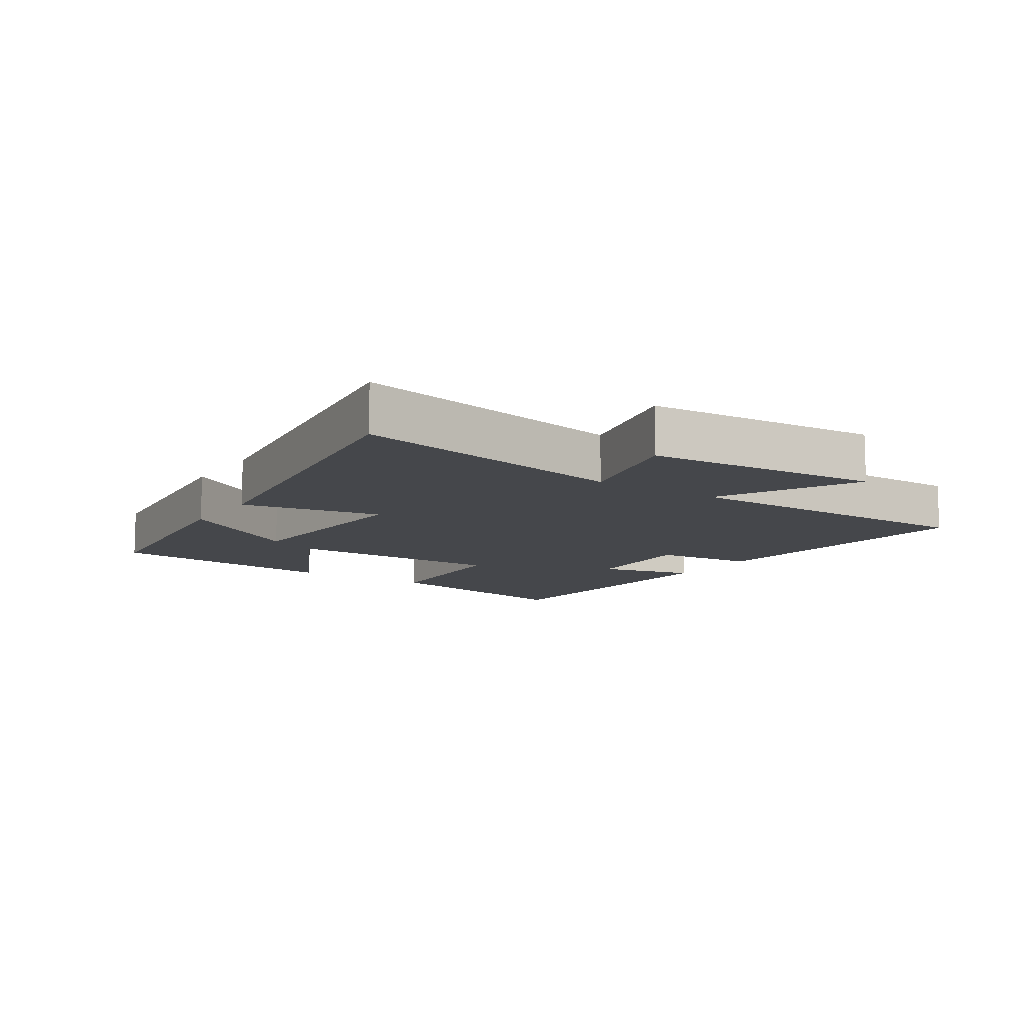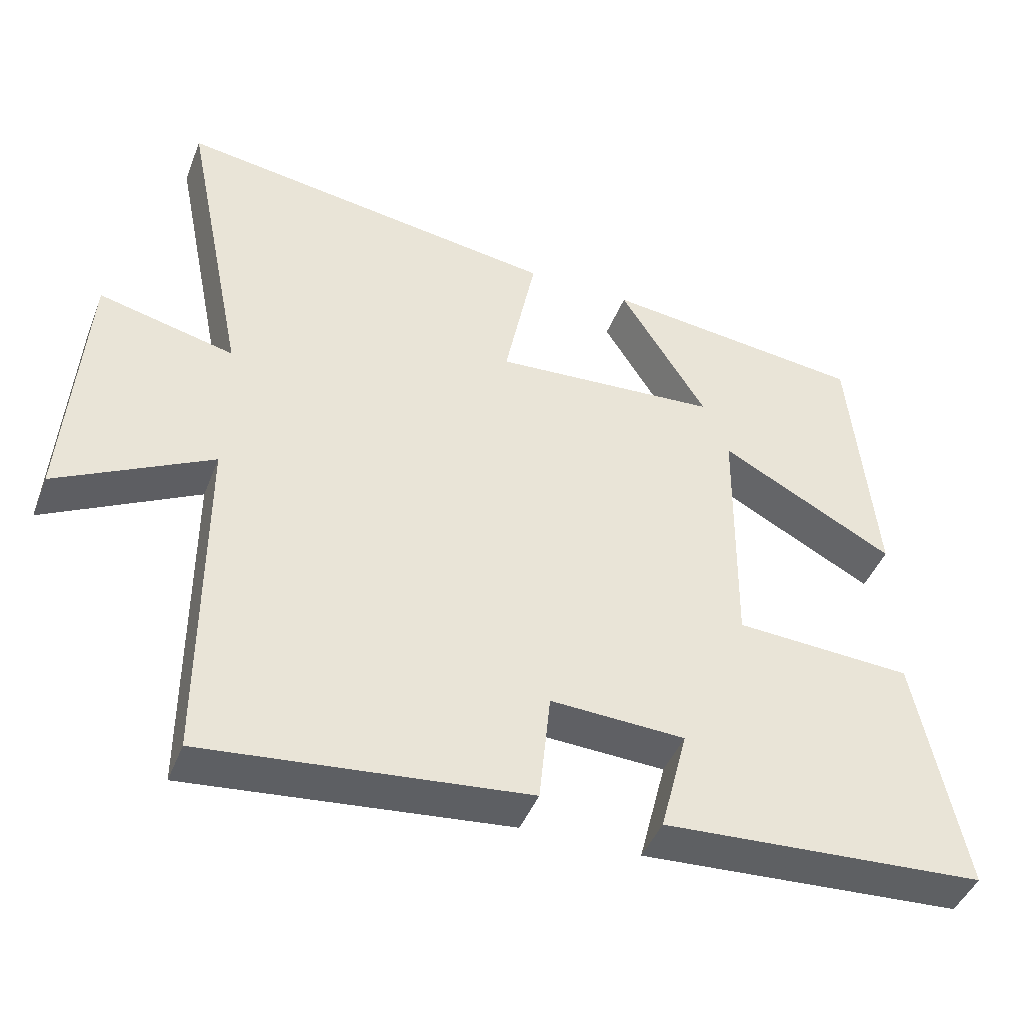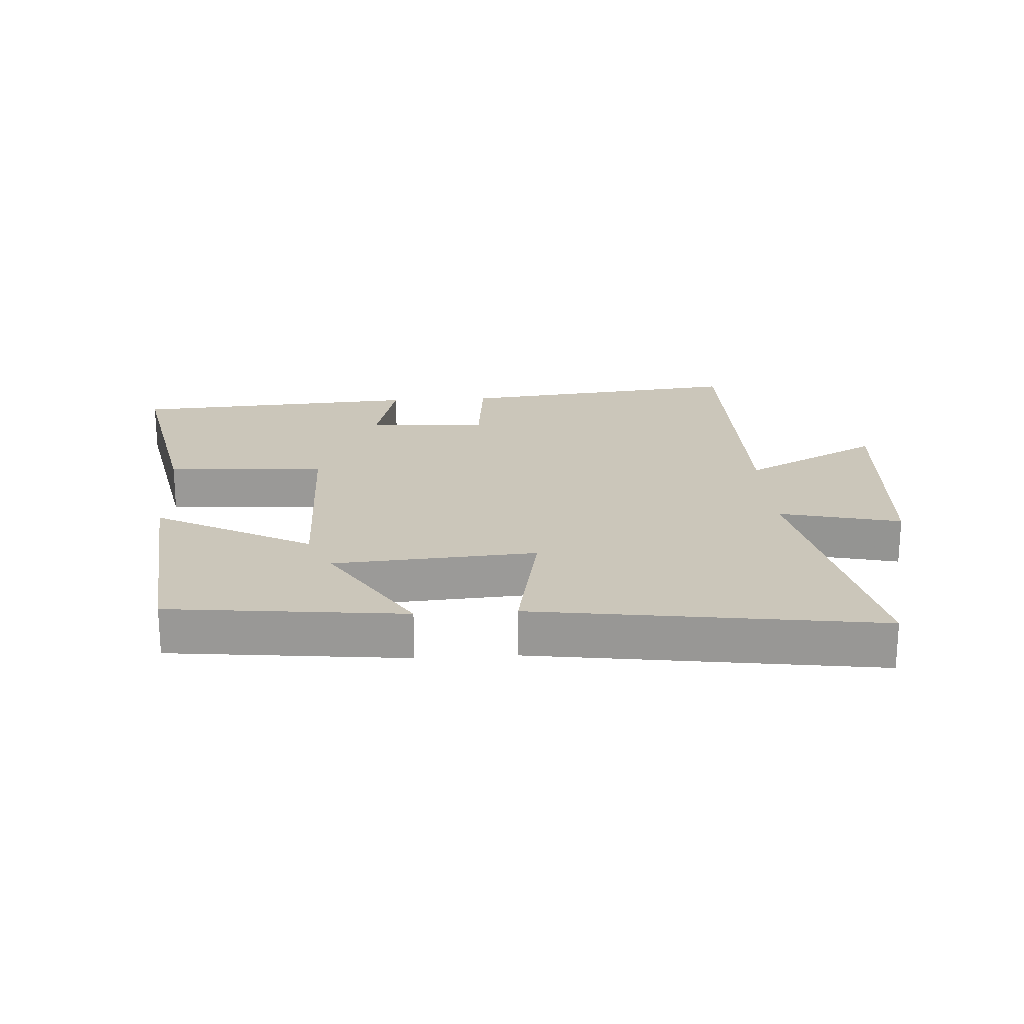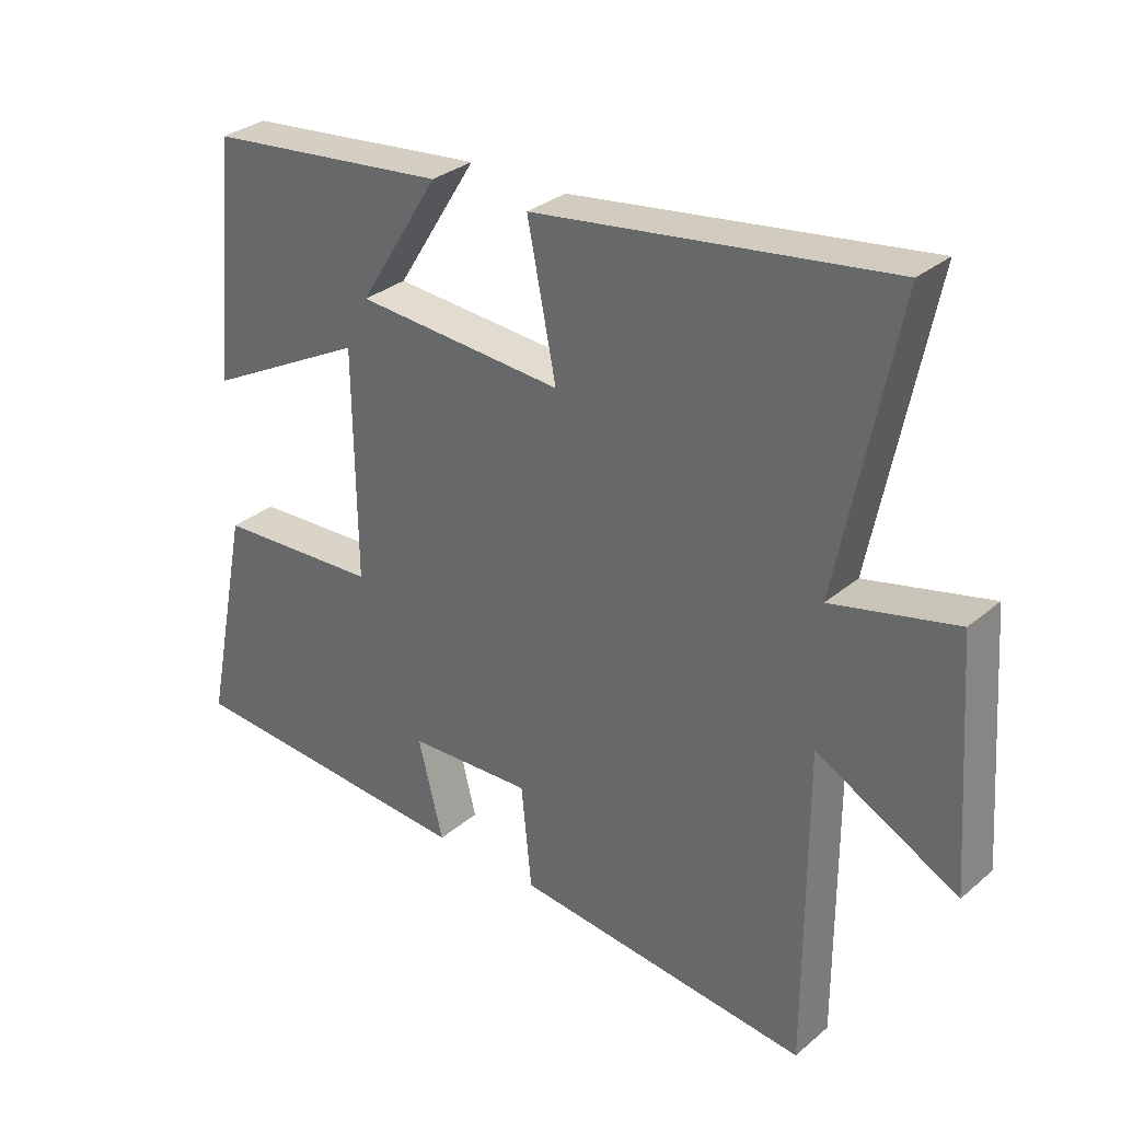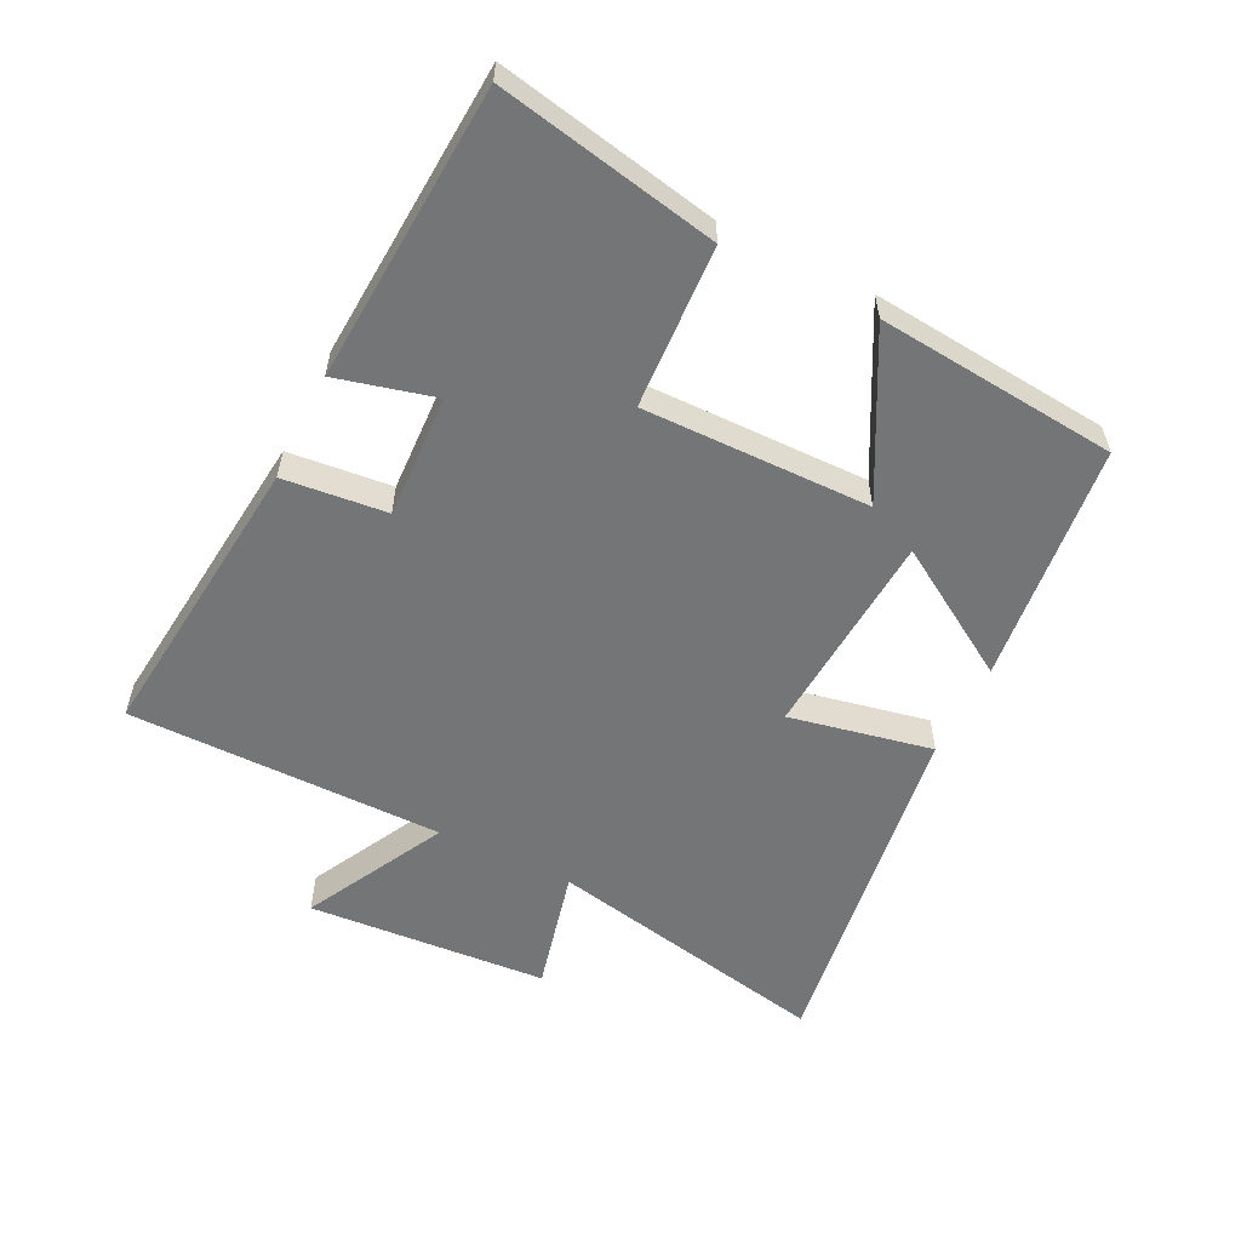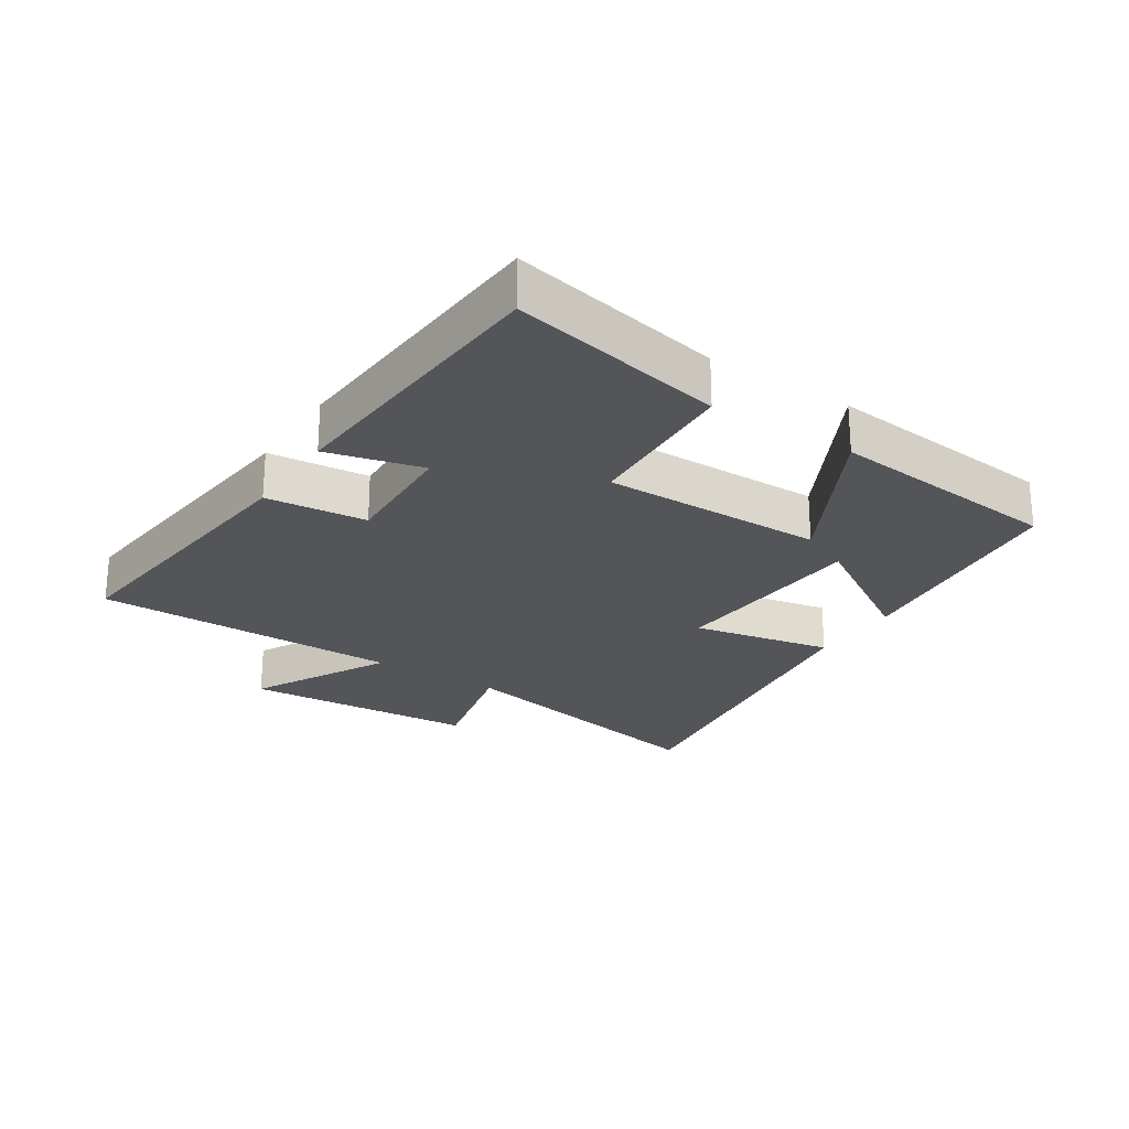
<metadata>
{"format":"obj","ext":"obj","renderer":"f3d","projection":"perspective","resolution":1024,"background":"white","views":[{"elev":-10.6,"azim":56.6,"up":"+Y"},{"elev":-44.3,"azim":159.3,"up":"+Z"},{"elev":21.1,"azim":-3.6,"up":"+Y"},{"elev":31.2,"azim":40.2,"up":"+Z"},{"elev":-56.4,"azim":-116.3,"up":"+Y"},{"elev":-24.5,"azim":-123.1,"up":"+Y"}]}
</metadata>
<code>
v -0.465 0.07 0.46
v -0.098 0.07 0.5
v -0.22 0.07 0.304
v 0.096 0.07 0.282
v 0.052 0.07 0.5
v 0.588 0.07 0.576
v 0.5 0.07 0.14
v 0.689 0.07 0.185
v 0.715 0.07 -0.181
v 0.5 0.07 -0.068
v 0.5 0.07 -0.548
v 0.051 0.07 -0.5
v 0.035 0.07 -0.343
v -0.153 0.07 -0.351
v -0.115 0.07 -0.5
v -0.567 0.07 -0.471
v -0.5 0.07 -0.136
v -0.252 0.07 -0.123
v -0.256 0.07 0.223
v -0.5 0.07 0.094
v -0.465 0 0.46
v -0.098 0 0.5
v -0.22 0 0.304
v 0.096 0 0.282
v 0.052 0 0.5
v 0.588 0 0.576
v 0.5 0 0.14
v 0.689 0 0.185
v 0.715 0 -0.181
v 0.5 0 -0.068
v 0.5 0 -0.548
v 0.051 0 -0.5
v 0.035 0 -0.343
v -0.153 0 -0.351
v -0.115 0 -0.5
v -0.567 0 -0.471
v -0.5 0 -0.136
v -0.252 0 -0.123
v -0.256 0 0.223
v -0.5 0 0.094
f 19 20 1
f 15 16 17 18
f 14 15 18
f 13 14 18 19
f 10 11 12 13
f 10 13 19
f 7 8 9 10
f 7 10 19
f 4 5 6 7
f 3 4 7 19
f 1 2 3
f 1 3 19
f 21 40 39
f 38 37 36 35
f 38 35 34
f 39 38 34 33
f 33 32 31 30
f 39 33 30
f 30 29 28 27
f 39 30 27
f 27 26 25 24
f 39 27 24 23
f 23 22 21
f 39 23 21
f 1 21 22 2
f 2 22 23 3
f 3 23 24 4
f 4 24 25 5
f 5 25 26 6
f 6 26 27 7
f 7 27 28 8
f 8 28 29 9
f 9 29 30 10
f 10 30 31 11
f 11 31 32 12
f 12 32 33 13
f 13 33 34 14
f 14 34 35 15
f 15 35 36 16
f 16 36 37 17
f 17 37 38 18
f 18 38 39 19
f 19 39 40 20
f 20 40 21 1

</code>
